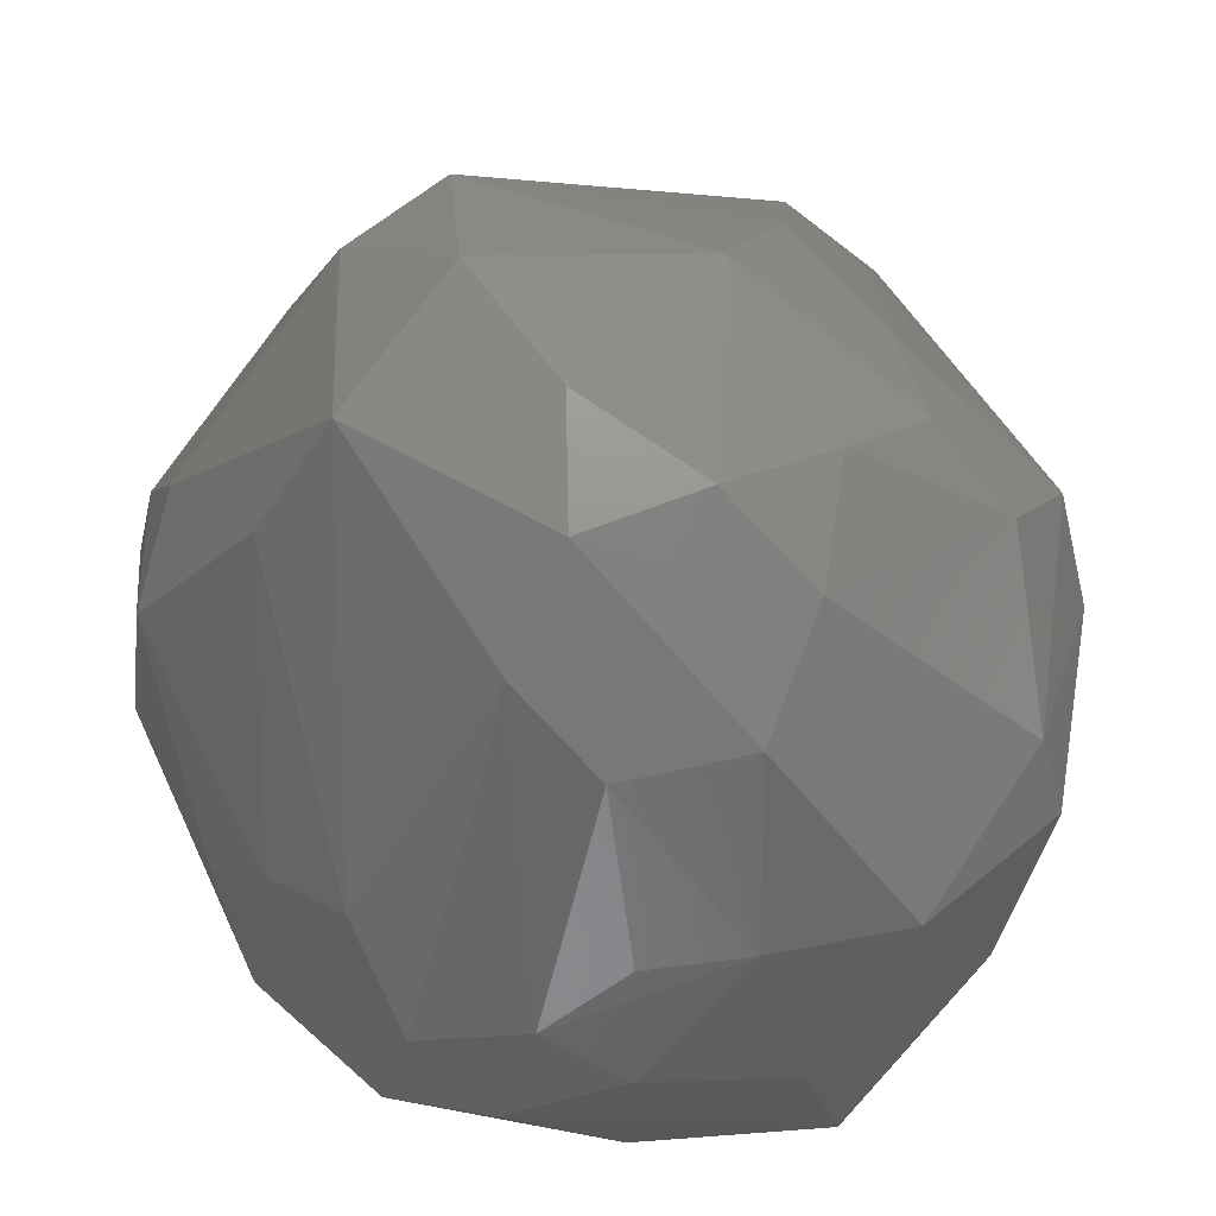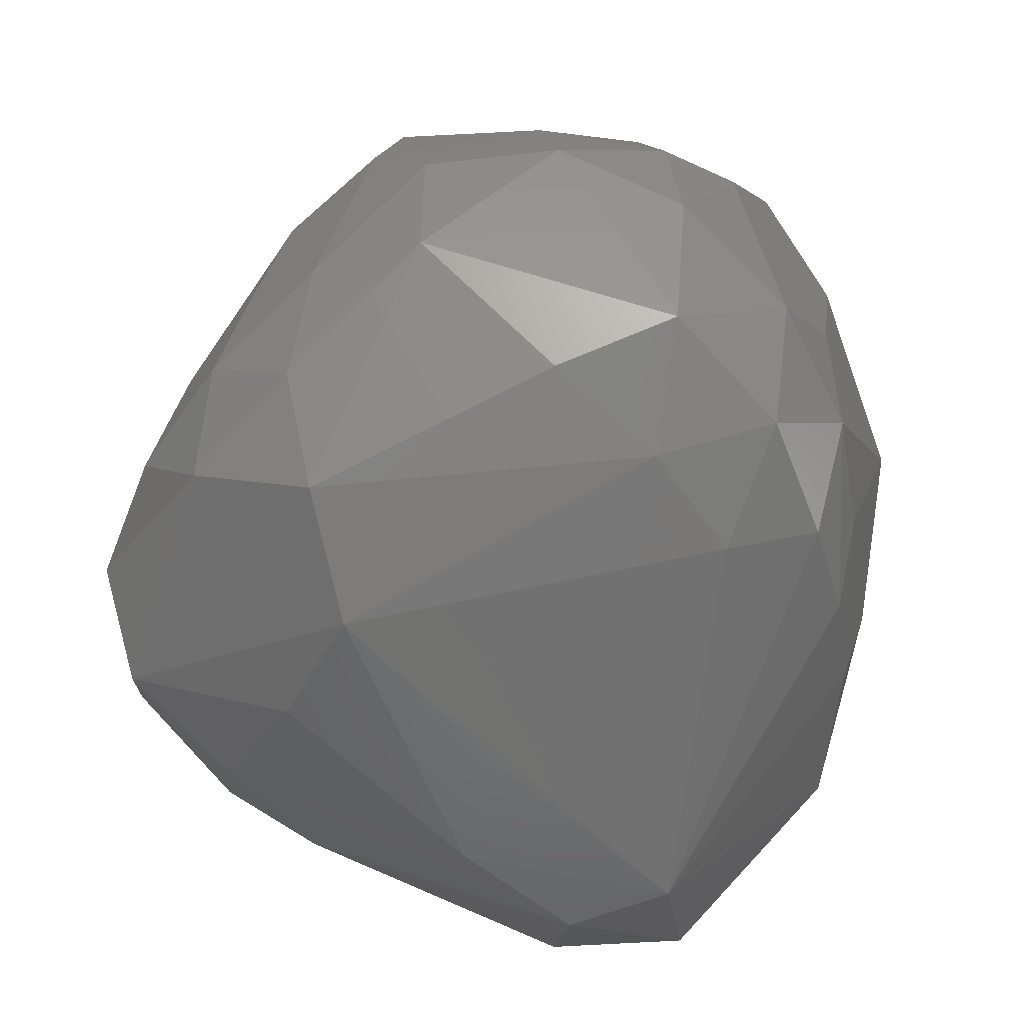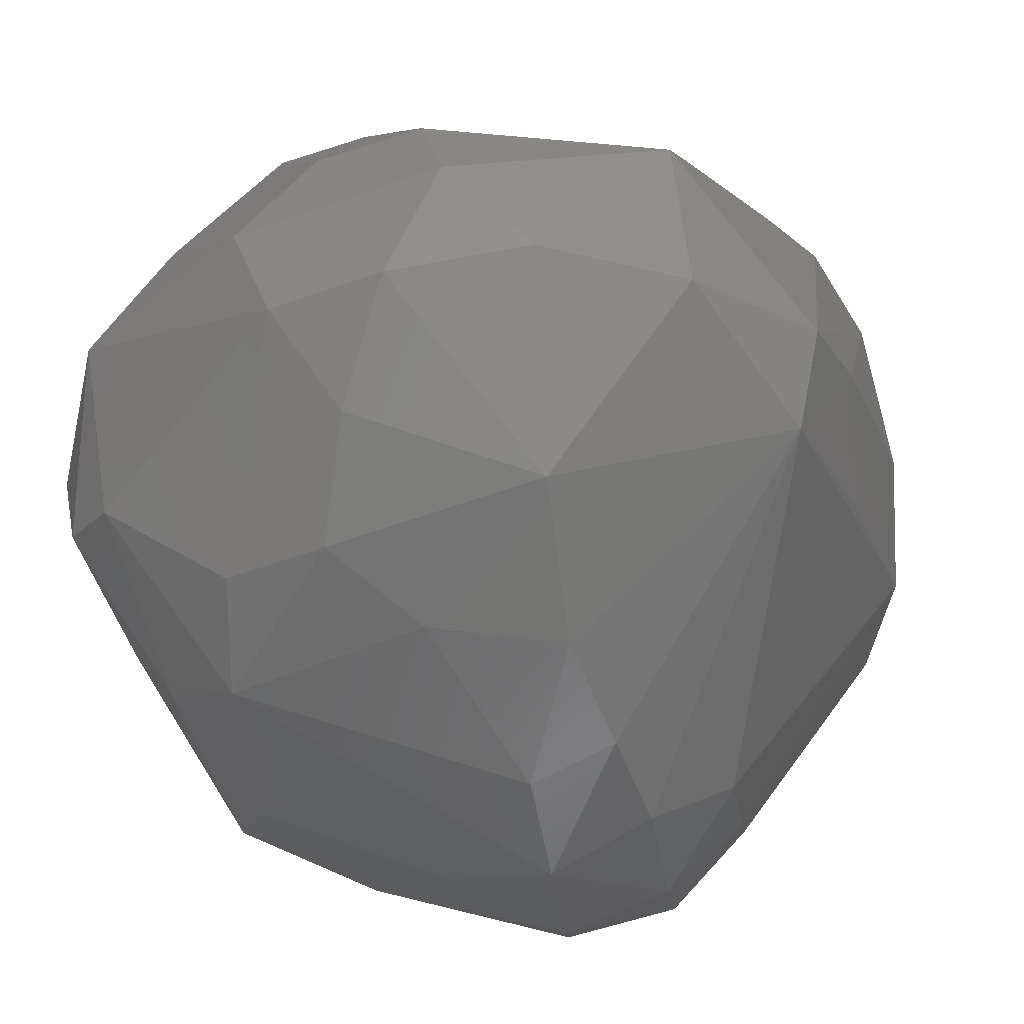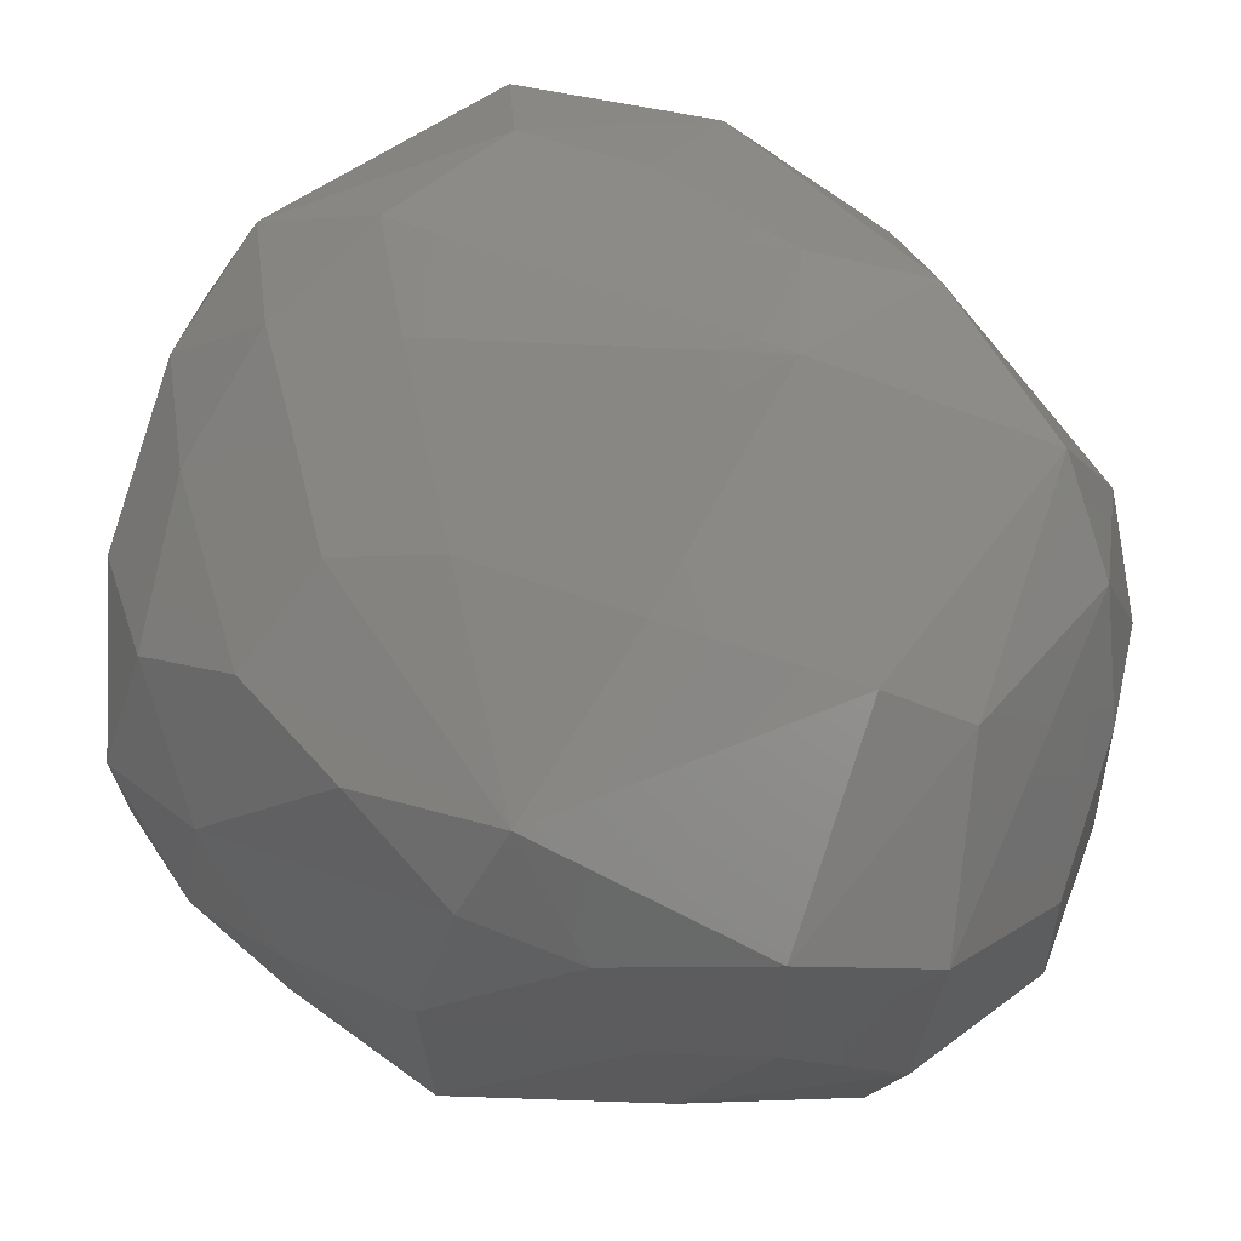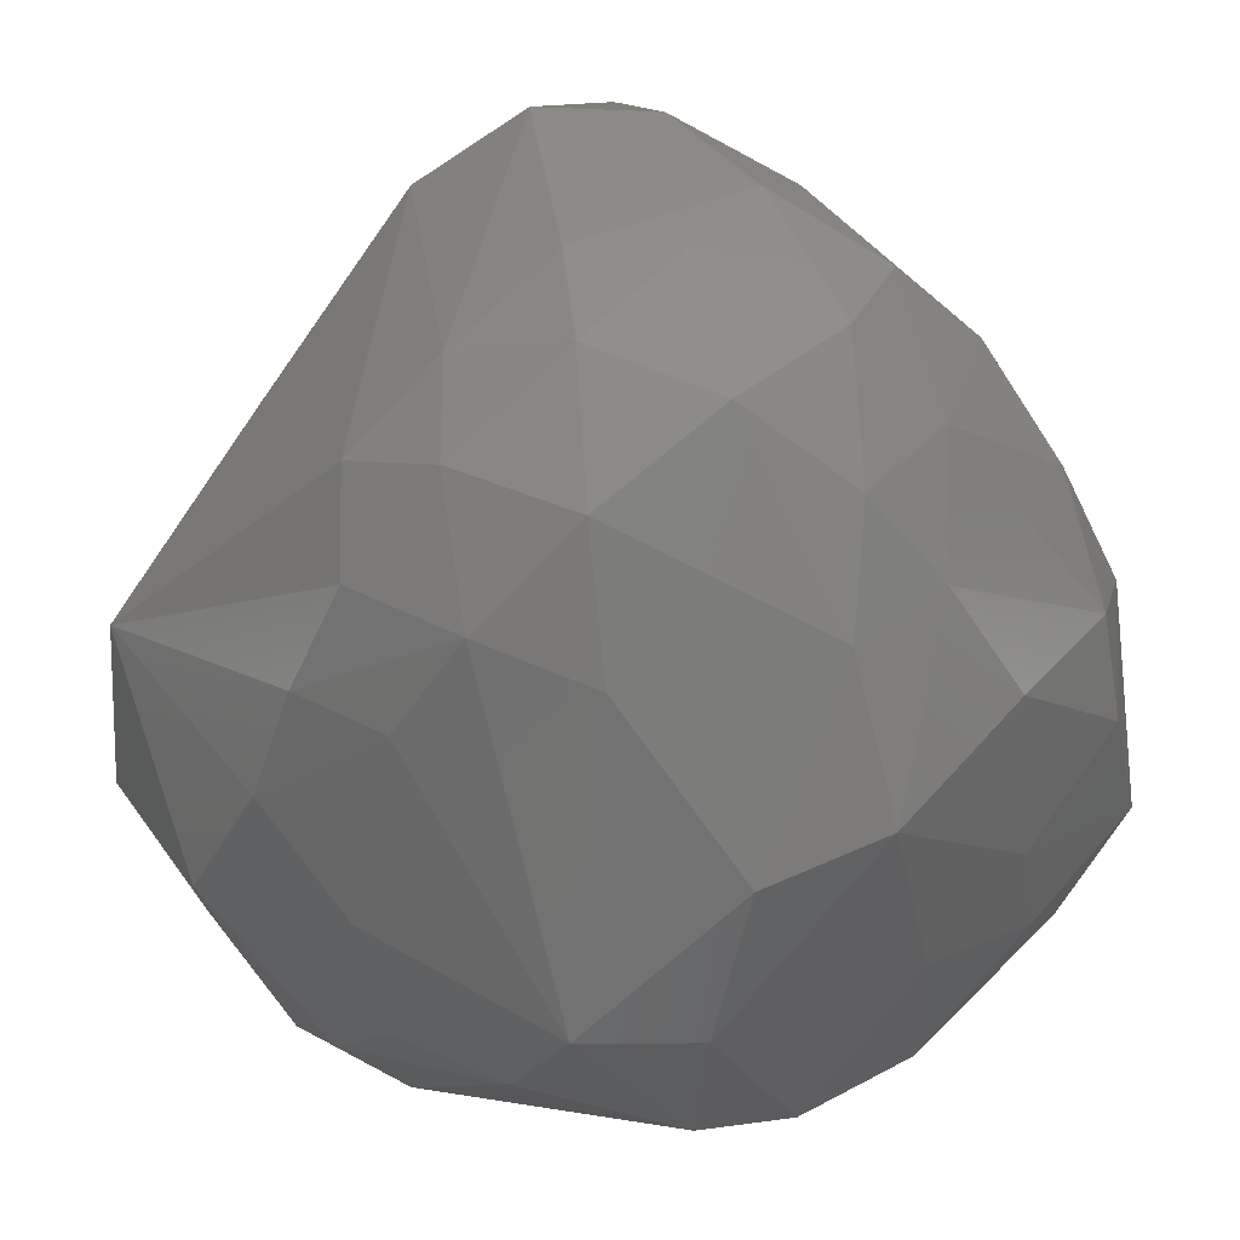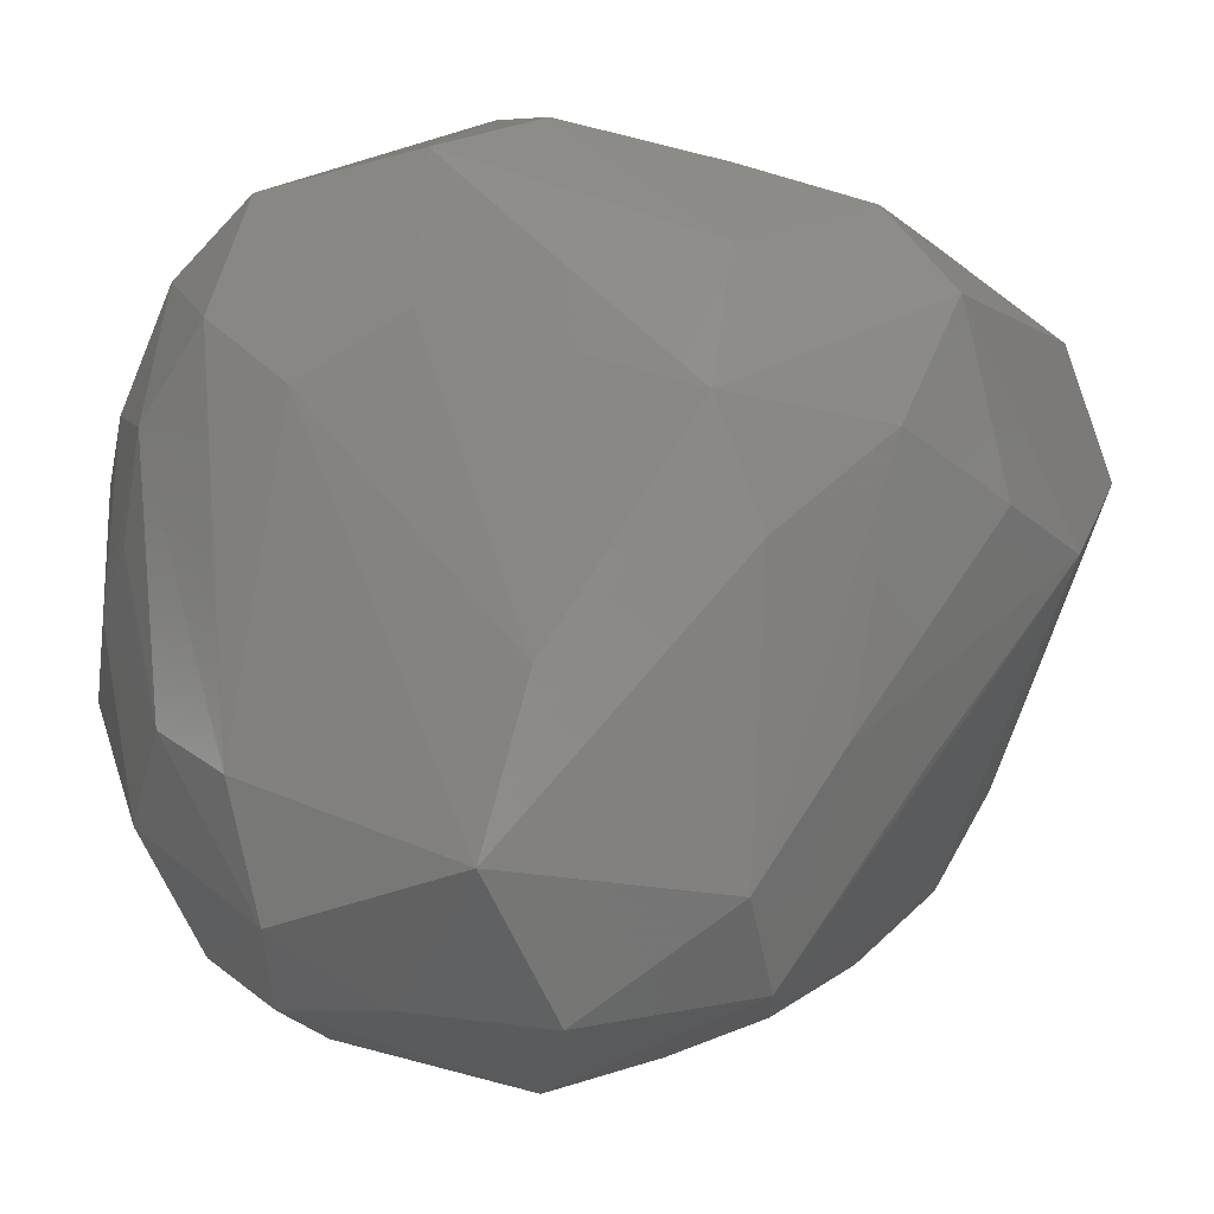
<metadata>
{"format":"stl","ext":"stl","renderer":"f3d","projection":"perspective","resolution":1024,"background":"white","views":[{"elev":-55.6,"azim":-27.6,"up":"+Z"},{"elev":66.7,"azim":-64.9,"up":"+Z"},{"elev":-74.0,"azim":-145.9,"up":"+Y"},{"elev":66.7,"azim":97.5,"up":"+Y"},{"elev":41.8,"azim":43.8,"up":"+Z"},{"elev":-2.8,"azim":-113.4,"up":"+Y"}]}
</metadata>
<code>
# stl→obj: 95 verts, 186 faces
v -0.4565 -0.2932 -0.009043
v -0.4301 -0.264 -0.2664
v -0.379 -0.4149 -0.1605
v 0.4255 -0.01567 -0.2993
v 0.2772 -0.1059 -0.4302
v 0.4011 0.256 -0.3115
v -0.3446 0.3754 0.188
v -0.4599 0.274 0.2135
v -0.2771 0.2604 0.4403
v -0.4188 0.3157 -0.007574
v -0.07997 0.4844 -0.1123
v -0.06319 0.3941 -0.3641
v -0.2061 0.4253 -0.231
v -0.2599 0.1195 0.5067
v -0.3547 0.03696 0.4074
v -0.05329 -0.2022 0.478
v 0.2321 0.04767 0.523
v 0.04462 0.1319 0.5467
v 0.08419 -0.1643 0.541
v -0.4372 0.07646 0.2795
v -0.3857 -0.3891 0.04879
v -0.1423 -0.4986 -0.08706
v -0.05496 -0.4765 0.08741
v 0.3016 -0.4024 -0.05302
v 0.3363 -0.2603 -0.2807
v 0.3903 -0.3011 -0.06579
v 0.004846 -0.4504 -0.2577
v 0.1049 -0.4611 -0.147
v -0.1108 -0.4099 -0.3515
v 0.02205 -0.3665 -0.3814
v -0.2173 -0.3256 -0.399
v 0.03109 -0.2342 -0.4557
v -0.2603 -0.4022 -0.2836
v -0.4966 0.03365 -0.01117
v 0.2272 -0.1101 0.5209
v 0.1906 -0.2591 0.4537
v 0.3338 -0.04469 0.4334
v 0.04933 -0.3054 0.4597
v 0.1374 -0.3639 0.3418
v -0.001069 -0.3906 0.339
v -0.08595 -0.3083 0.3908
v 0.4083 -0.1834 -0.2661
v 0.4743 -0.142 0.1651
v 0.47 -0.06964 -0.07729
v 0.4663 0.08603 -0.04099
v 0.4517 0.07364 0.1782
v 0.4635 0.1178 -0.1697
v 0.4386 0.3236 -0.1652
v 0.3578 0.3587 0.08951
v 0.2118 0.4322 -0.2155
v 0.3082 0.1058 0.4134
v 0.3894 -0.1182 0.3291
v 0.4045 -0.2601 0.124
v 0.3949 0.01198 0.323
v 0.4108 0.2626 0.137
v -0.2432 0.3607 0.3033
v -0.1058 0.3786 0.2597
v -0.1356 0.3156 0.4011
v 0.1141 0.3477 0.3014
v 0.2123 0.2803 0.3715
v -0.1974 0.4665 -0.1012
v -0.1984 0.1875 -0.3686
v -0.09346 0.2632 -0.4224
v -0.207 -0.1815 -0.4326
v 0.03074 0.3151 -0.4204
v -0.001118 0.163 -0.4622
v 0.281 0.1279 -0.418
v -0.472 0.1688 -0.05398
v -0.02879 -0.06729 0.5415
v -0.1488 0.203 0.511
v -0.003757 0.2482 0.468
v 0.1694 0.1885 0.4846
v -0.458 -0.1541 0.09182
v -0.02744 -0.442 0.2221
v 0.08368 -0.4164 0.2187
v 0.2259 -0.4122 -0.1678
v 0.06656 -0.4648 -0.01372
v 0.1442 -0.0222 -0.4597
v -0.492 0.1413 0.1305
v 0.4437 0.2622 0.008543
v 0.1681 0.4241 -0.007189
v 0.2145 0.3825 -0.3088
v 0.3152 0.2972 0.2552
v 0.2533 -0.3002 0.3048
v -0.002754 0.3352 0.3471
v 0.1124 0.3864 0.1808
v -0.2974 0.4153 0.05218
v -0.169 -0.04055 -0.4305
v -0.08214 -0.1393 -0.4641
v 0.1191 0.1861 -0.4496
v -0.4341 -0.08312 -0.2144
v -0.2649 0.2584 -0.2685
v -0.2961 0.3456 -0.183
v -0.3787 -0.1702 0.2217
v 0.04585 0.04671 -0.4639
f 1 2 3
f 4 5 6
f 7 8 9
f 10 8 7
f 11 12 13
f 9 8 14
f 15 14 8
f 16 14 15
f 17 18 19
f 20 15 8
f 21 1 3
f 22 21 3
f 22 23 21
f 24 25 26
f 22 27 28
f 29 27 22
f 30 5 25
f 30 29 31
f 27 29 30
f 32 5 30
f 31 32 30
f 33 2 31
f 3 2 33
f 29 33 31
f 33 29 22
f 3 33 22
f 2 1 34
f 35 19 36
f 35 17 19
f 17 35 37
f 38 36 19
f 38 39 36
f 40 39 38
f 19 16 38
f 40 38 41
f 41 21 40
f 41 38 16
f 16 15 41
f 15 21 41
f 42 25 5
f 42 5 4
f 25 42 26
f 26 42 43
f 44 43 42
f 44 42 4
f 44 45 43
f 46 43 45
f 6 47 4
f 47 6 48
f 4 47 44
f 44 47 45
f 47 48 45
f 49 48 50
f 12 11 50
f 37 51 17
f 52 35 36
f 37 35 52
f 53 52 36
f 43 52 53
f 26 53 24
f 53 26 43
f 43 46 54
f 54 51 37
f 54 52 43
f 52 54 37
f 54 46 55
f 54 55 51
f 56 7 9
f 57 11 56
f 57 56 58
f 9 58 56
f 59 60 49
f 13 61 11
f 56 11 61
f 61 13 10
f 62 13 63
f 12 63 13
f 63 64 62
f 2 64 31
f 64 2 62
f 65 66 63
f 63 12 65
f 67 6 5
f 6 67 65
f 34 68 2
f 10 68 8
f 69 14 16
f 69 16 19
f 14 69 18
f 19 18 69
f 14 18 70
f 70 9 14
f 70 18 71
f 71 58 70
f 58 9 70
f 72 18 17
f 72 71 18
f 71 72 60
f 60 72 51
f 51 72 17
f 20 73 15
f 73 1 21
f 74 40 21
f 23 74 21
f 39 40 74
f 74 23 75
f 75 39 74
f 75 24 39
f 28 27 76
f 27 30 76
f 76 30 25
f 76 24 28
f 25 24 76
f 22 77 23
f 28 77 22
f 77 28 24
f 23 77 75
f 77 24 75
f 5 32 78
f 5 78 67
f 79 20 8
f 73 20 79
f 68 34 79
f 79 8 68
f 1 73 79
f 34 1 79
f 46 45 80
f 48 80 45
f 55 46 80
f 80 49 55
f 80 48 49
f 50 81 49
f 11 81 50
f 82 48 6
f 48 82 50
f 82 6 65
f 50 82 12
f 65 12 82
f 83 49 60
f 55 49 83
f 51 83 60
f 83 51 55
f 84 36 39
f 84 53 36
f 39 24 84
f 24 53 84
f 85 59 57
f 58 85 57
f 85 58 71
f 60 85 71
f 59 85 60
f 86 57 59
f 86 11 57
f 81 11 86
f 49 86 59
f 81 86 49
f 61 87 56
f 87 7 56
f 87 61 10
f 7 87 10
f 88 66 64
f 88 64 63
f 66 88 63
f 31 89 32
f 89 31 64
f 64 66 89
f 32 89 78
f 90 65 67
f 66 65 90
f 67 78 90
f 90 78 66
f 91 2 68
f 91 62 2
f 92 13 62
f 68 92 91
f 62 91 92
f 93 68 10
f 93 10 13
f 92 68 93
f 13 92 93
f 21 15 94
f 94 15 73
f 94 73 21
f 89 95 78
f 95 66 78
f 95 89 66

</code>
